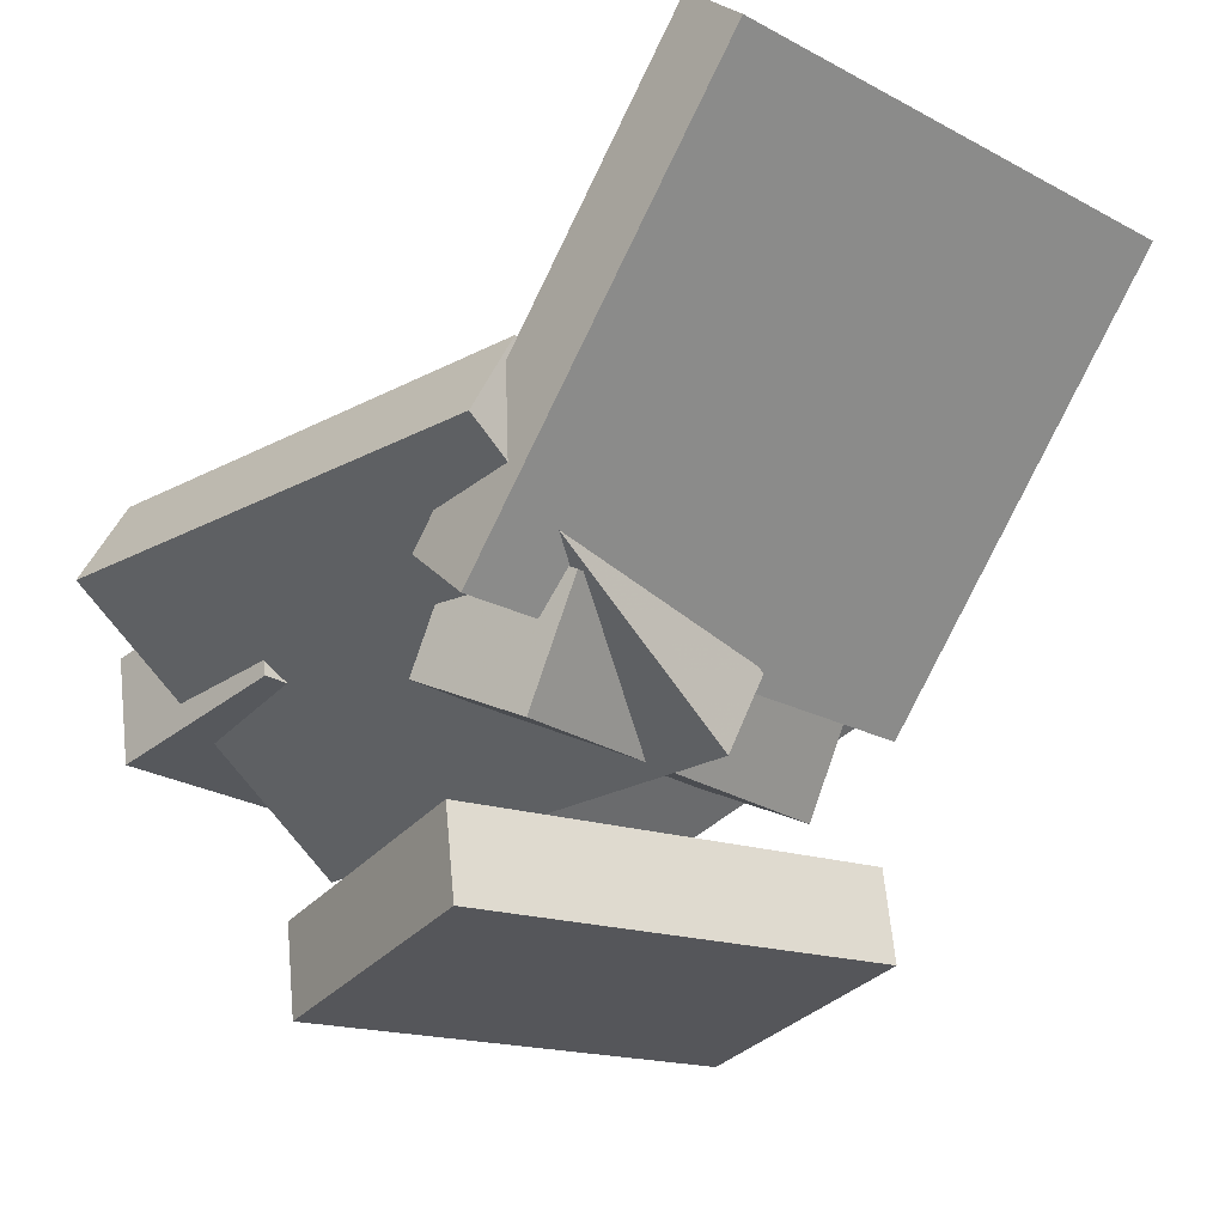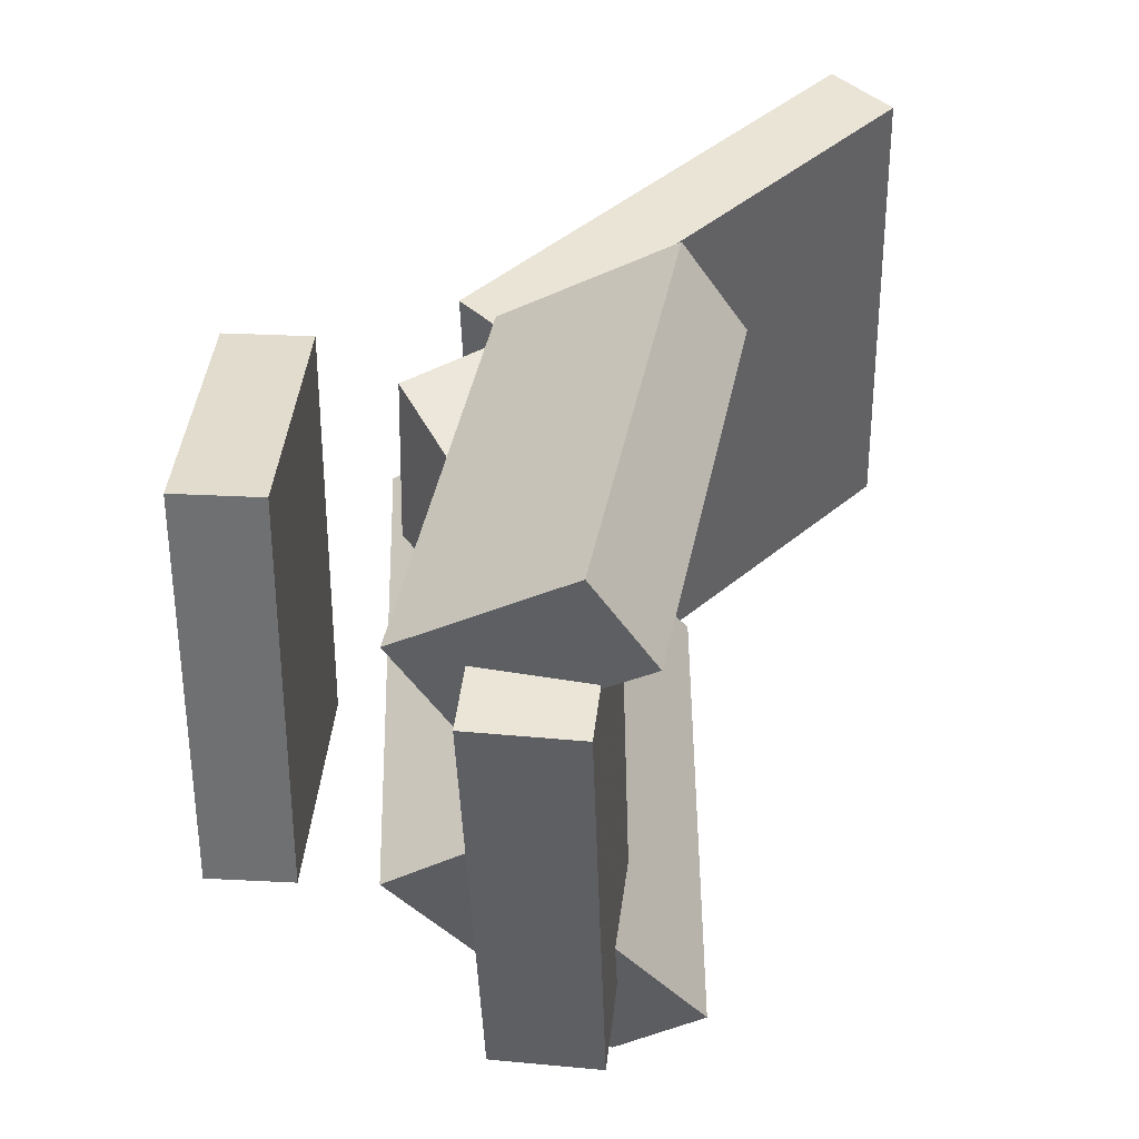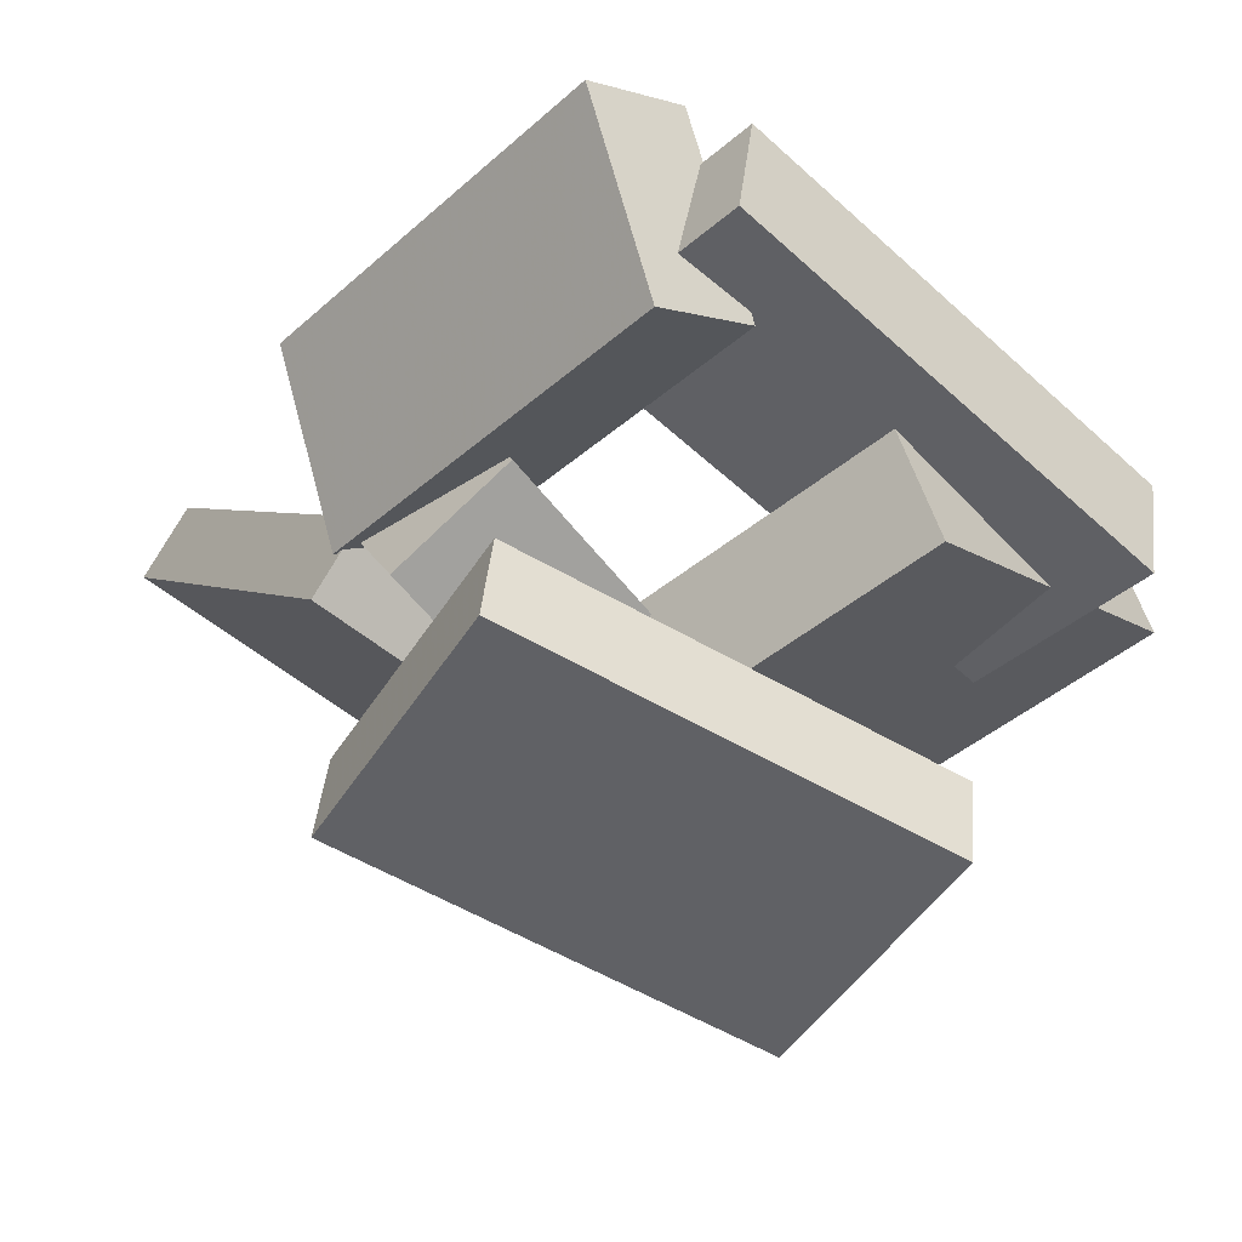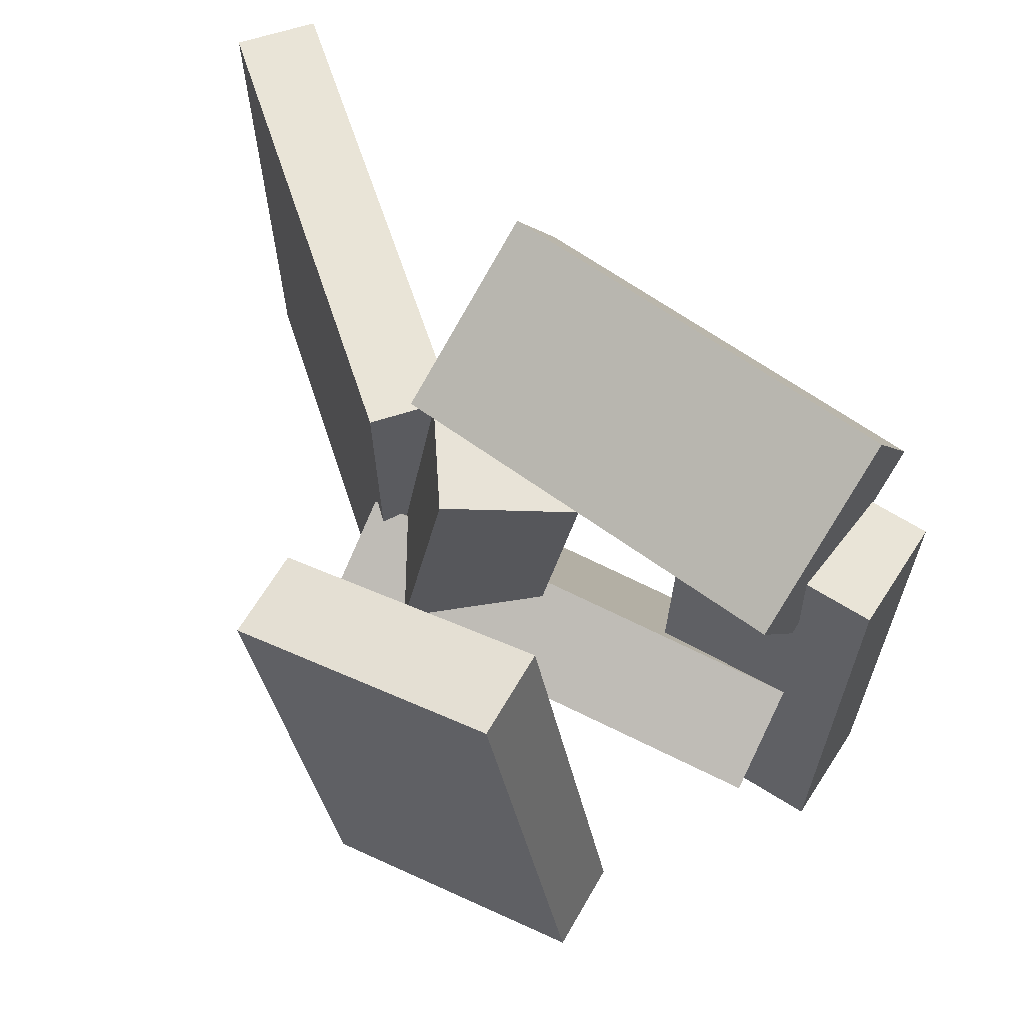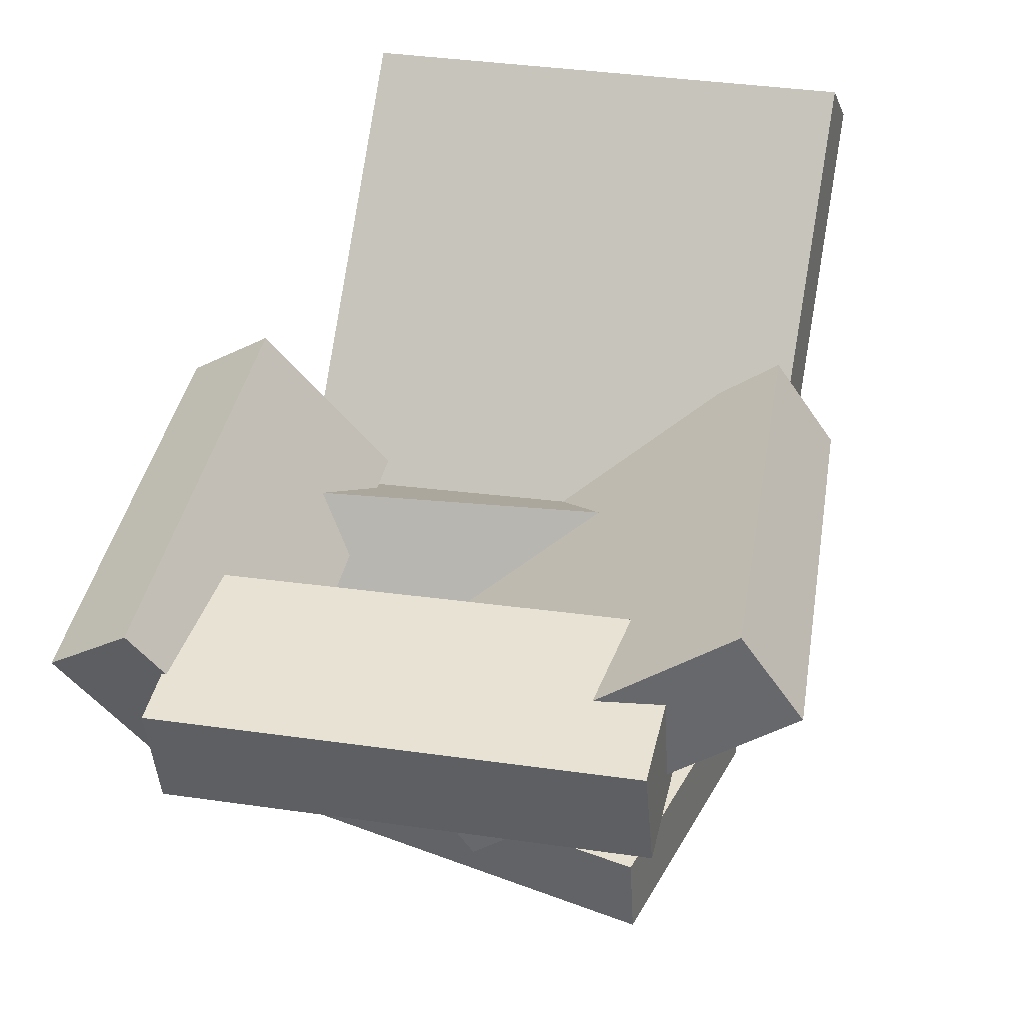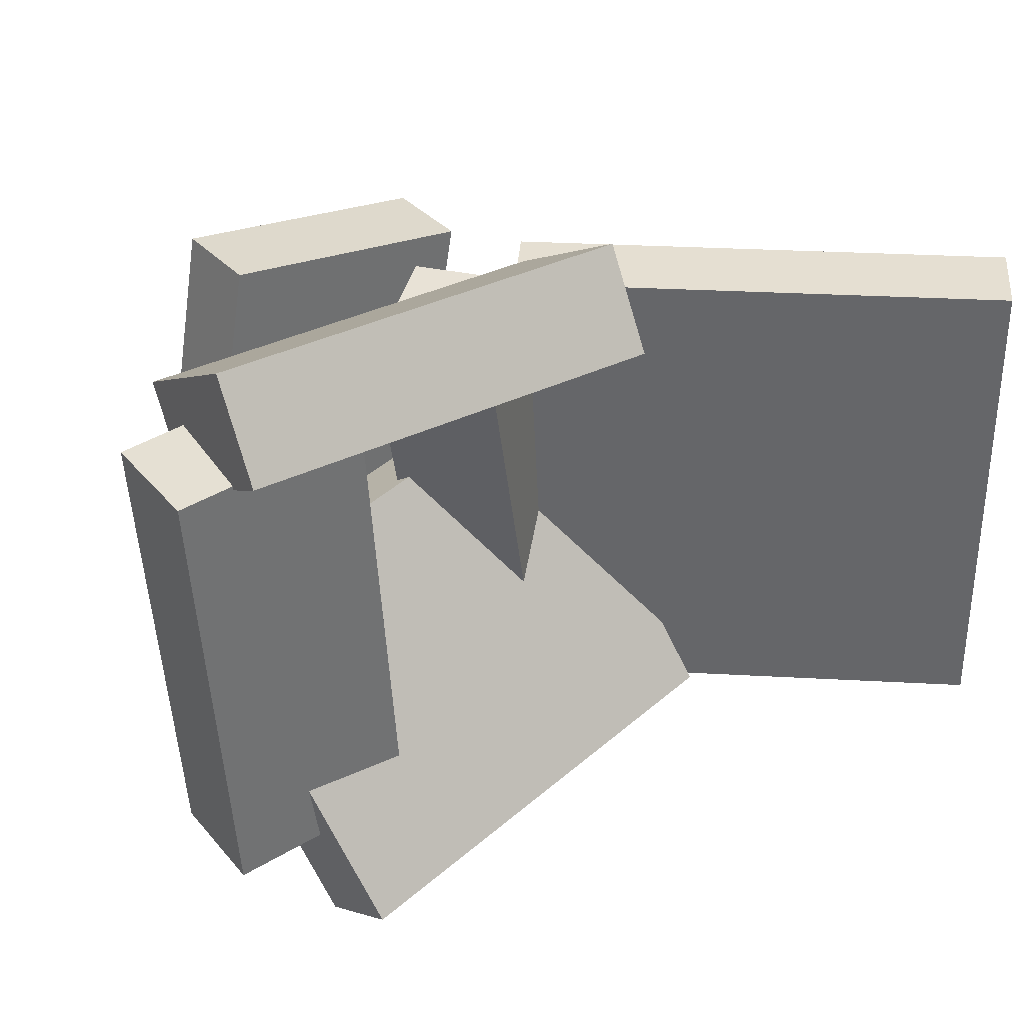
<metadata>
{"format":"obj","ext":"obj","renderer":"f3d","projection":"perspective","resolution":1024,"background":"white","views":[{"elev":-20.0,"azim":-133.8,"up":"+Y"},{"elev":45.8,"azim":85.1,"up":"+Z"},{"elev":-56.7,"azim":48.1,"up":"+Y"},{"elev":59.2,"azim":20.6,"up":"+Z"},{"elev":32.0,"azim":106.2,"up":"+Y"},{"elev":39.1,"azim":133.1,"up":"+Z"}]}
</metadata>
<code>
v -0.08598 -0.04186 -0.2005
v -0.09061 -0.05186 0.1771
v -0.3147 0.2462 -0.1957
v -0.3193 0.2362 0.1819
v -0.0386 -0.004273 -0.199
v -0.04323 -0.01427 0.1786
v -0.2673 0.2838 -0.1941
v -0.272 0.2738 0.1835
f 1.0 7.0 5.0
f 1.0 3.0 7.0
f 1.0 4.0 3.0
f 1.0 2.0 4.0
f 3.0 8.0 7.0
f 3.0 4.0 8.0
f 5.0 7.0 8.0
f 5.0 8.0 6.0
f 1.0 5.0 6.0
f 1.0 6.0 2.0
f 2.0 6.0 8.0
f 2.0 8.0 4.0
v -0.01967 0.1331 0.1982
v -0.05582 0.01513 0.1137
v -0.03245 0.08949 0.2646
v -0.0686 -0.02853 0.18
v 0.2715 0.04525 0.1965
v 0.2353 -0.07277 0.1119
v 0.2587 0.001591 0.2628
v 0.2225 -0.1164 0.1783
f 9.0 15.0 13.0
f 9.0 11.0 15.0
f 9.0 12.0 11.0
f 9.0 10.0 12.0
f 11.0 16.0 15.0
f 11.0 12.0 16.0
f 13.0 15.0 16.0
f 13.0 16.0 14.0
f 9.0 13.0 14.0
f 9.0 14.0 10.0
f 10.0 14.0 16.0
f 10.0 16.0 12.0
v -0.07775 -0.1027 -0.1407
v -0.02066 -0.09591 0.1684
v -0.1159 -0.0181 -0.1356
v -0.05886 -0.01127 0.1735
v 0.01105 -0.06161 -0.1581
v 0.06814 -0.05478 0.1511
v -0.02715 0.02304 -0.1529
v 0.02993 0.02987 0.1562
f 17.0 23.0 21.0
f 17.0 19.0 23.0
f 17.0 20.0 19.0
f 17.0 18.0 20.0
f 19.0 24.0 23.0
f 19.0 20.0 24.0
f 21.0 23.0 24.0
f 21.0 24.0 22.0
f 17.0 21.0 22.0
f 17.0 22.0 18.0
f 18.0 22.0 24.0
f 18.0 24.0 20.0
v 0.1301 -0.0348 -0.1786
v 0.1442 -0.04718 0.1782
v 0.147 0.04467 -0.1765
v 0.1611 0.03229 0.1802
v 0.2712 -0.06473 -0.1852
v 0.2853 -0.07711 0.1715
v 0.2881 0.01474 -0.1832
v 0.3023 0.002359 0.1736
f 25.0 31.0 29.0
f 25.0 27.0 31.0
f 25.0 28.0 27.0
f 25.0 26.0 28.0
f 27.0 32.0 31.0
f 27.0 28.0 32.0
f 29.0 31.0 32.0
f 29.0 32.0 30.0
f 25.0 29.0 30.0
f 25.0 30.0 26.0
f 26.0 30.0 32.0
f 26.0 32.0 28.0
v 0.2268 -0.128 -0.04326
v -0.1094 -0.1038 -0.002176
v 0.2099 0.02745 -0.2728
v -0.1263 0.05158 -0.2318
v 0.2369 -0.06214 0.0005673
v -0.09929 -0.03801 0.04165
v 0.22 0.09329 -0.229
v -0.1162 0.1174 -0.1879
f 33.0 39.0 37.0
f 33.0 35.0 39.0
f 33.0 36.0 35.0
f 33.0 34.0 36.0
f 35.0 40.0 39.0
f 35.0 36.0 40.0
f 37.0 39.0 40.0
f 37.0 40.0 38.0
f 33.0 37.0 38.0
f 33.0 38.0 34.0
f 34.0 38.0 40.0
f 34.0 40.0 36.0
v -0.06367 -0.2218 -0.1824
v -0.1252 -0.2165 0.1308
v -0.05362 -0.1562 -0.1815
v -0.1152 -0.1509 0.1317
v 0.1338 -0.2526 -0.1431
v 0.07219 -0.2473 0.1702
v 0.1438 -0.187 -0.1422
v 0.08224 -0.1817 0.171
f 41.0 47.0 45.0
f 41.0 43.0 47.0
f 41.0 44.0 43.0
f 41.0 42.0 44.0
f 43.0 48.0 47.0
f 43.0 44.0 48.0
f 45.0 47.0 48.0
f 45.0 48.0 46.0
f 41.0 45.0 46.0
f 41.0 46.0 42.0
f 42.0 46.0 48.0
f 42.0 48.0 44.0

</code>
